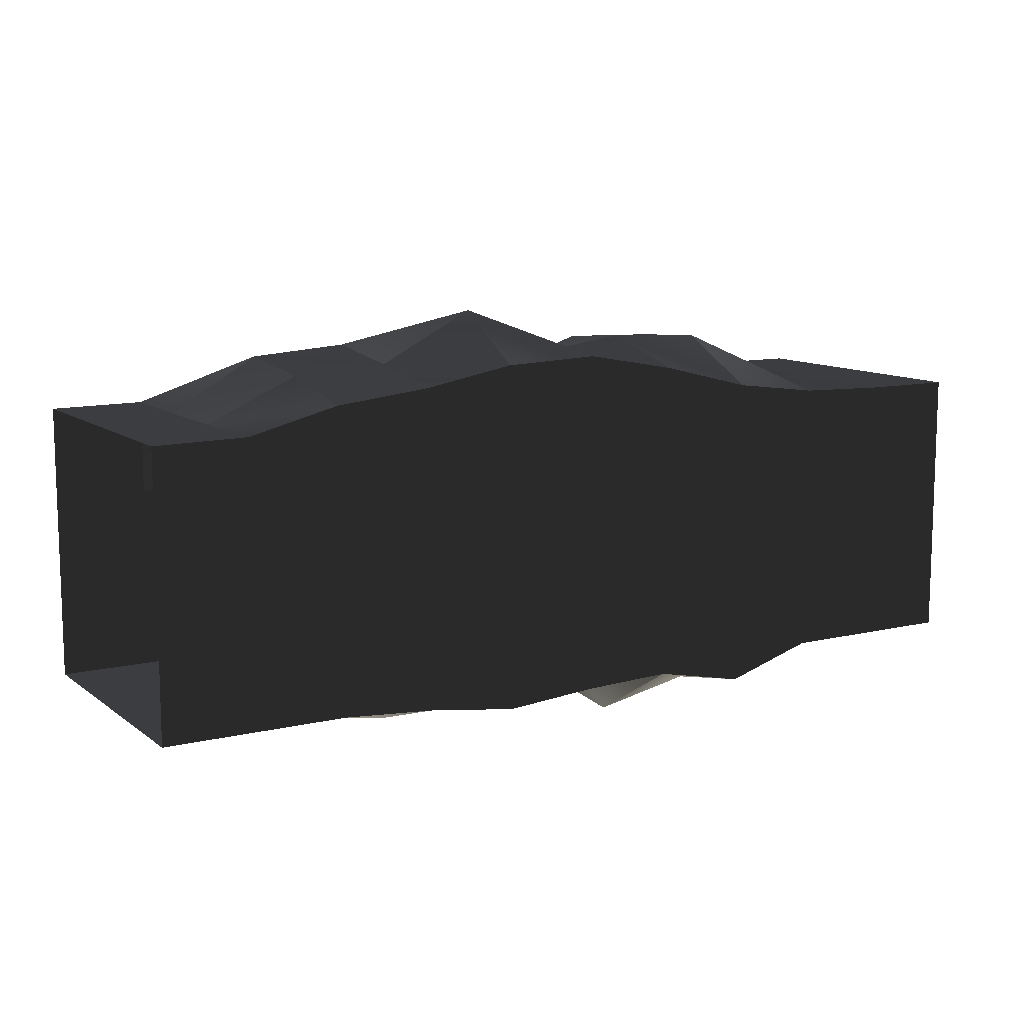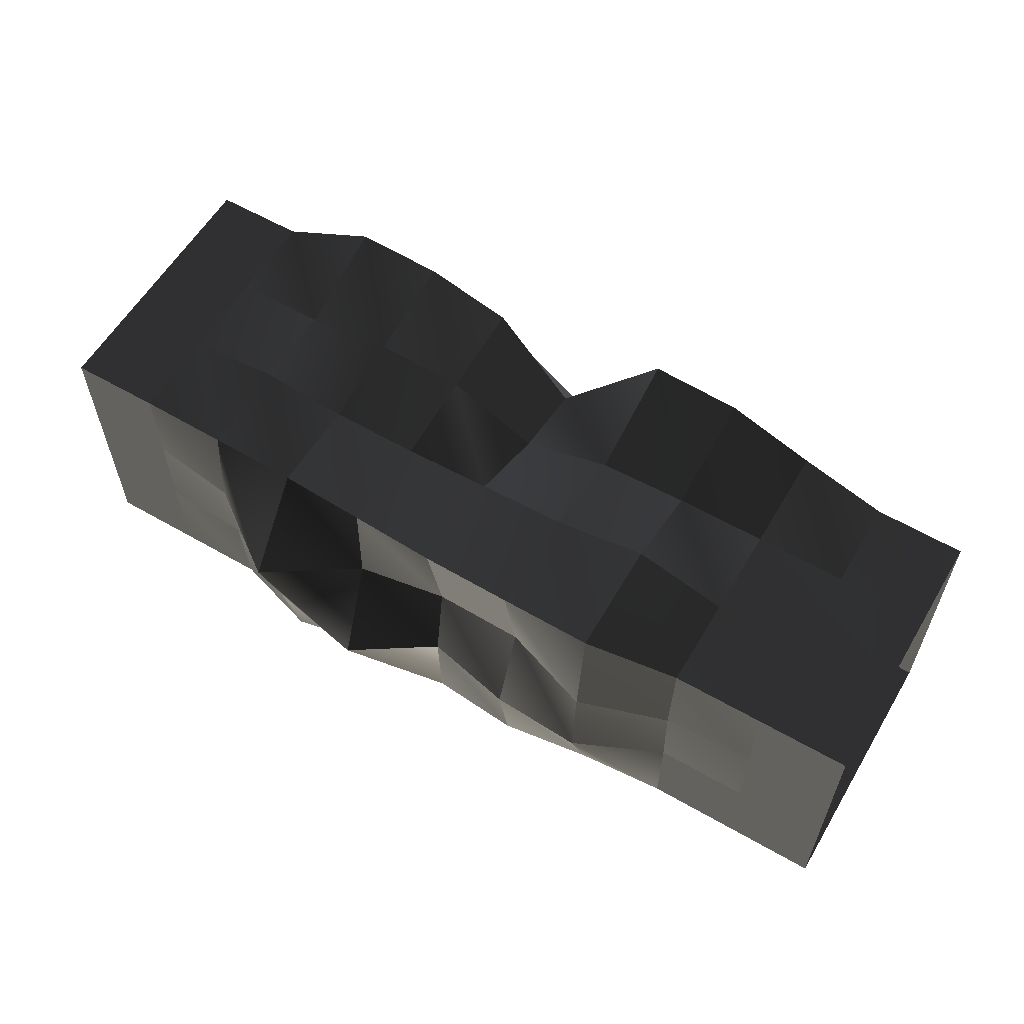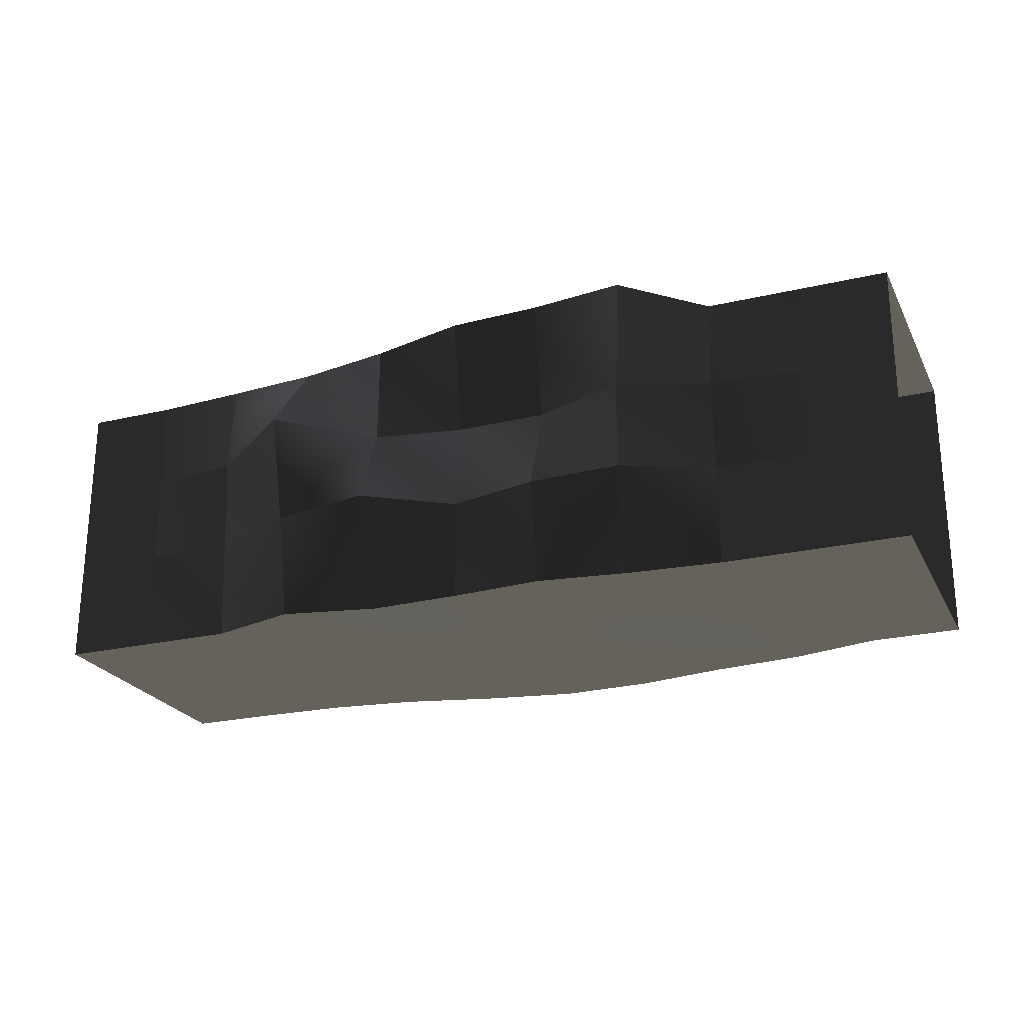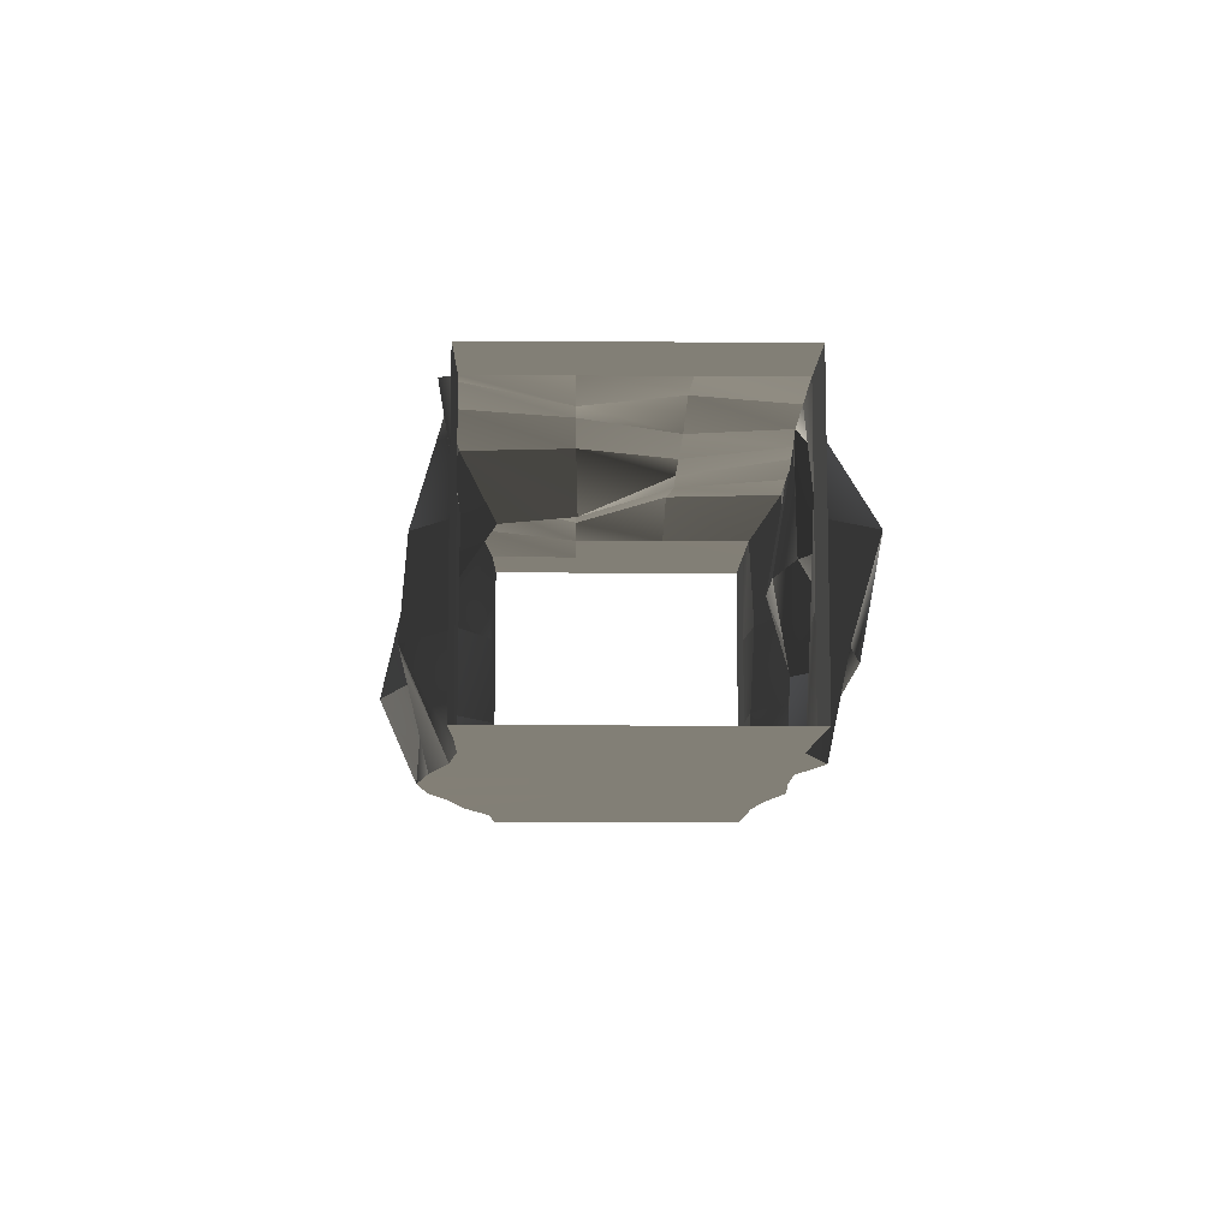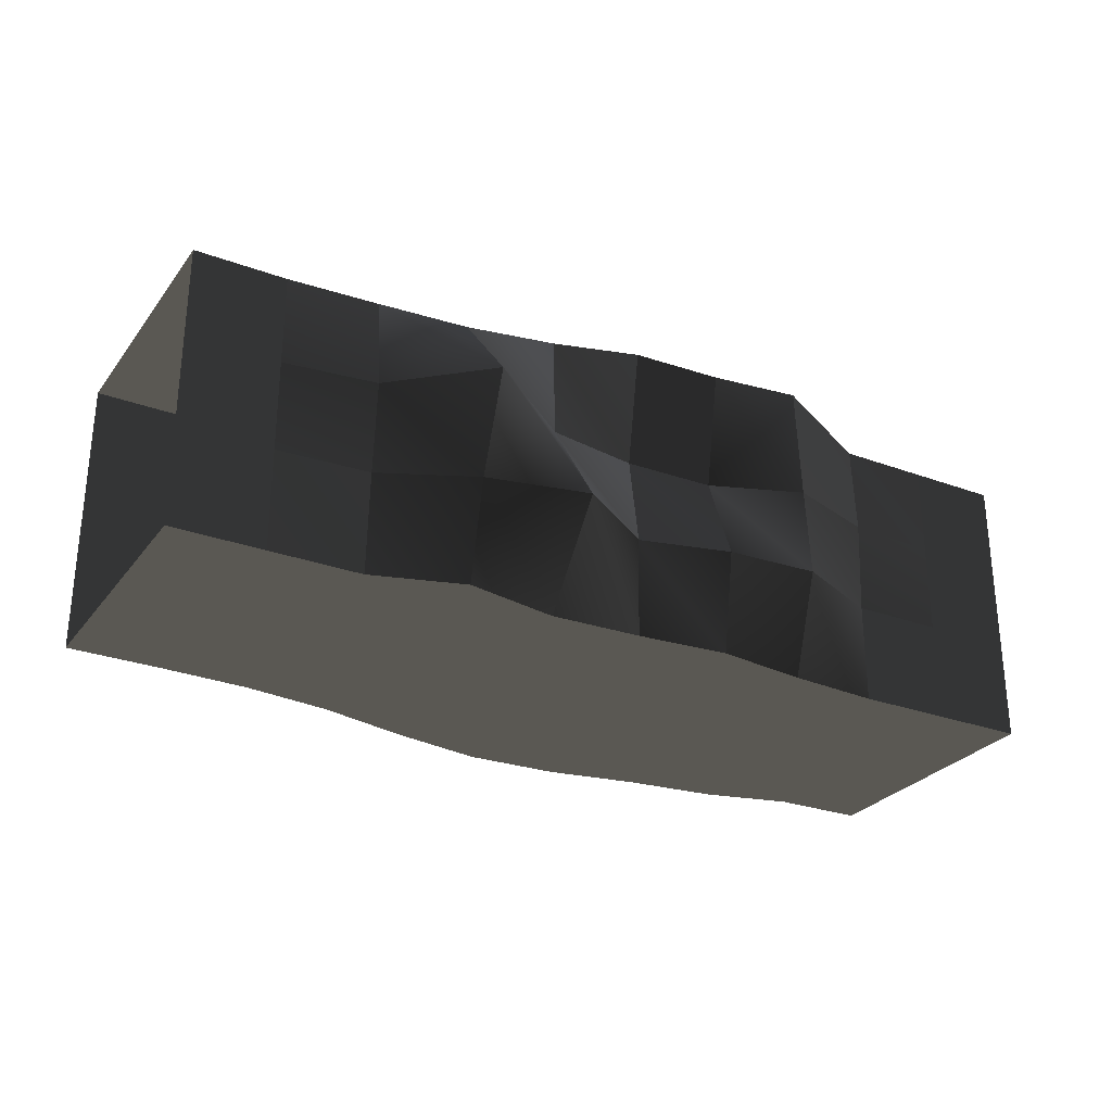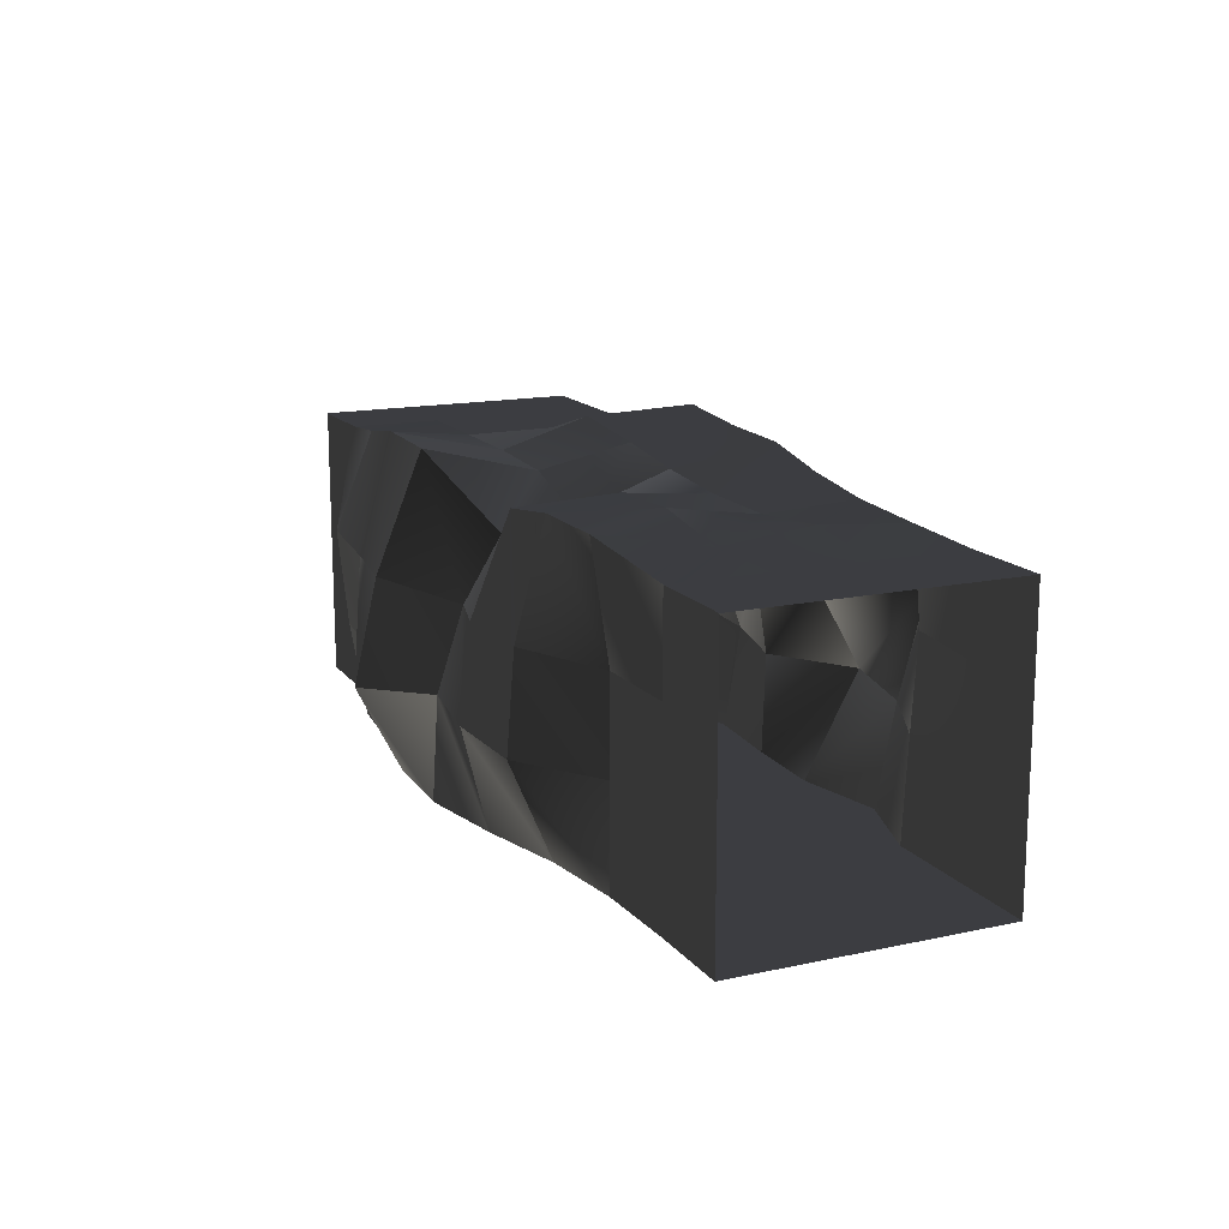
<metadata>
{"format":"obj","ext":"obj","renderer":"f3d","projection":"perspective","resolution":1024,"background":"white","views":[{"elev":10.8,"azim":-30.4,"up":"+Z"},{"elev":59.2,"azim":-149.4,"up":"+Y"},{"elev":-23.7,"azim":-158.5,"up":"+Y"},{"elev":-9.6,"azim":89.0,"up":"+Y"},{"elev":-27.9,"azim":150.7,"up":"+Y"},{"elev":15.0,"azim":65.3,"up":"+Y"}]}
</metadata>
<code>
o korytarz_Plane
v -5.002 -1.584 1.463
v -5.002 -1.584 -1.537
v -5.002 1.515 1.463
v -5.002 1.515 -1.537
v 4.998 -1.584 1.463
v 4.998 -1.584 -1.537
v 4.998 1.515 1.463
v 4.998 1.515 -1.537
v -4.002 1.515 -1.537
v -3.002 1.515 -1.537
v -2.026 1.847 -1.824
v -1.003 1.784 -1.787
v 0.001026 1.769 -1.768
v 0.9981 1.647 -1.668
v 1.997 1.571 -1.592
v 2.999 1.54 -1.561
v 3.998 1.515 -1.537
v 3.998 -1.584 -1.537
v 2.998 -1.584 -1.538
v 2.013 -1.584 -1.841
v 0.9899 -1.584 -1.631
v -0.002117 -1.584 -1.665
v -1.005 -1.584 -1.746
v -2.006 -1.584 -1.611
v -3.002 -1.584 -1.537
v -4.002 -1.584 -1.537
v 3.998 -1.584 1.463
v 3.003 -1.584 1.49
v 2.031 -1.584 1.613
v 1.025 -1.584 1.866
v -0.00171 -1.584 2.055
v -1.033 -1.584 2.014
v -2.015 -1.584 1.834
v -3.04 -1.584 1.721
v -4.003 -1.584 1.477
v -4.002 1.522 1.469
v -3.015 1.642 1.59
v -2.011 1.809 1.709
v -0.987 1.81 1.746
v -0.03488 1.082 1.271
v 1.04 1.583 1.607
v 2.052 1.741 1.676
v 3.048 1.76 1.695
v 3.998 1.515 1.463
v -5.002 0.5149 1.463
v -5.002 -0.4851 1.463
v 4.998 0.5149 1.463
v 4.998 -0.4851 1.463
v -4.002 -0.4851 1.463
v -4.002 0.5149 1.464
v -3.015 -0.5057 1.911
v -3.031 0.5618 2.017
v -1.994 -0.5419 1.979
v -1.991 0.5154 2.098
v -0.9898 -0.6043 2.521
v -0.9736 0.5361 2.265
v -0.01124 -0.4801 1.986
v 0.03068 0.4223 1.709
v 1.029 -0.4784 2.14
v 1.078 0.5528 2.04
v 2.083 -0.4932 2.091
v 2.088 0.5613 2.01
v 3 -0.488 1.488
v 3 0.5153 1.484
v 3.998 -0.4851 1.463
v 3.998 0.5149 1.463
v -5.002 -0.4851 -1.537
v -5.002 0.5149 -1.537
v 4.998 -0.4851 -1.537
v 4.998 0.5149 -1.537
v -4.002 0.5149 -1.537
v -4.002 -0.4851 -1.537
v -3.003 0.5158 -1.59
v -3.002 -0.485 -1.538
v -2.014 0.5286 -1.914
v -2.019 -0.4792 -1.981
v -1.002 0.5156 -1.556
v -1.006 -0.4789 -1.928
v -0.001831 0.5158 -1.537
v -0.001857 -0.4931 -1.702
v 0.9978 0.523 -1.698
v 0.9015 -0.4867 -2.299
v 1.981 0.6126 -2.399
v 2.01 -0.4949 -2.07
v 2.999 0.5147 -1.664
v 3 -0.4857 -1.596
v 3.998 0.5149 -1.537
v 3.998 -0.4851 -1.537
v -5.002 1.515 -0.5365
v -5.002 1.515 0.4635
v 4.998 1.515 -0.5365
v 4.998 1.515 0.4635
v -4.002 1.515 0.4635
v -4.002 1.515 -0.5365
v -3.002 1.515 0.4635
v -3.002 1.52 -0.5365
v -2.002 1.515 0.4635
v -2.005 1.811 -0.5365
v -1.011 1.47 0.4624
v -1.001 1.688 -0.5836
v -0.002808 1.152 0.4473
v -0.001854 1.587 -0.5538
v 0.9981 1.621 0.4647
v 0.9981 1.519 -0.5408
v 1.998 1.67 0.4635
v 1.998 1.519 -0.5365
v 2.998 1.515 0.4635
v 2.998 1.621 -0.5365
v 3.998 1.515 0.4635
v 3.998 1.515 -0.5365
v -5.002 -1.584 0.4635
v -5.002 -1.584 -0.5365
v 4.998 -1.584 0.4635
v 4.998 -1.584 -0.5365
v -4.002 -1.584 -0.5365
v -4.002 -1.584 0.4635
v -3.002 -1.584 -0.5365
v -3.002 -1.584 0.4635
v -2.002 -1.584 -0.5365
v -2.002 -1.584 0.4635
v -1.002 -1.584 -0.5369
v -1.002 -1.584 0.4635
v -0.001879 -1.584 -0.5419
v -0.001854 -1.584 0.4635
v 0.9981 -1.584 -0.5365
v 0.9981 -1.584 0.464
v 1.998 -1.584 -0.5411
v 1.998 -1.584 0.4647
v 2.998 -1.584 -0.5365
v 2.998 -1.584 0.4635
v 3.998 -1.584 -0.5365
v 3.998 -1.584 0.4635
f 87 70 8 17
f 131 114 6 18
f 109 92 7 44
f 65 48 5 27
f 46 49 35 1
f 49 51 34 35
f 51 53 33 34
f 53 55 32 33
f 55 57 31 32
f 57 59 30 31
f 59 61 29 30
f 61 63 28 29
f 63 65 27 28
f 90 93 36 3
f 93 95 37 36
f 95 97 38 37
f 97 99 39 38
f 99 101 40 39
f 101 103 41 40
f 103 105 42 41
f 105 107 43 42
f 107 109 44 43
f 112 115 26 2
f 115 117 25 26
f 117 119 24 25
f 119 121 23 24
f 121 123 22 23
f 123 125 21 22
f 125 127 20 21
f 127 129 19 20
f 129 131 18 19
f 68 71 9 4
f 71 73 10 9
f 73 75 11 10
f 75 77 12 11
f 77 79 13 12
f 79 81 14 13
f 81 83 15 14
f 83 85 16 15
f 85 87 17 16
f 43 44 66 64
f 64 66 65 63
f 42 43 64 62
f 62 64 63 61
f 41 42 62 60
f 60 62 61 59
f 40 41 60 58
f 58 60 59 57
f 39 40 58 56
f 56 58 57 55
f 38 39 56 54
f 54 56 55 53
f 37 38 54 52
f 52 54 53 51
f 36 37 52 50
f 50 52 51 49
f 3 36 50 45
f 45 50 49 46
f 44 7 47 66
f 66 47 48 65
f 19 18 88 86
f 86 88 87 85
f 20 19 86 84
f 84 86 85 83
f 21 20 84 82
f 82 84 83 81
f 22 21 82 80
f 80 82 81 79
f 23 22 80 78
f 78 80 79 77
f 24 23 78 76
f 76 78 77 75
f 25 24 76 74
f 74 76 75 73
f 26 25 74 72
f 72 74 73 71
f 2 26 72 67
f 67 72 71 68
f 18 6 69 88
f 88 69 70 87
f 16 17 110 108
f 108 110 109 107
f 15 16 108 106
f 106 108 107 105
f 14 15 106 104
f 104 106 105 103
f 13 14 104 102
f 102 104 103 101
f 12 13 102 100
f 100 102 101 99
f 11 12 100 98
f 98 100 99 97
f 10 11 98 96
f 96 98 97 95
f 9 10 96 94
f 94 96 95 93
f 4 9 94 89
f 89 94 93 90
f 17 8 91 110
f 110 91 92 109
f 28 27 132 130
f 130 132 131 129
f 29 28 130 128
f 128 130 129 127
f 30 29 128 126
f 126 128 127 125
f 31 30 126 124
f 124 126 125 123
f 32 31 124 122
f 122 124 123 121
f 33 32 122 120
f 120 122 121 119
f 34 33 120 118
f 118 120 119 117
f 35 34 118 116
f 116 118 117 115
f 1 35 116 111
f 111 116 115 112
f 27 5 113 132
f 132 113 114 131

</code>
